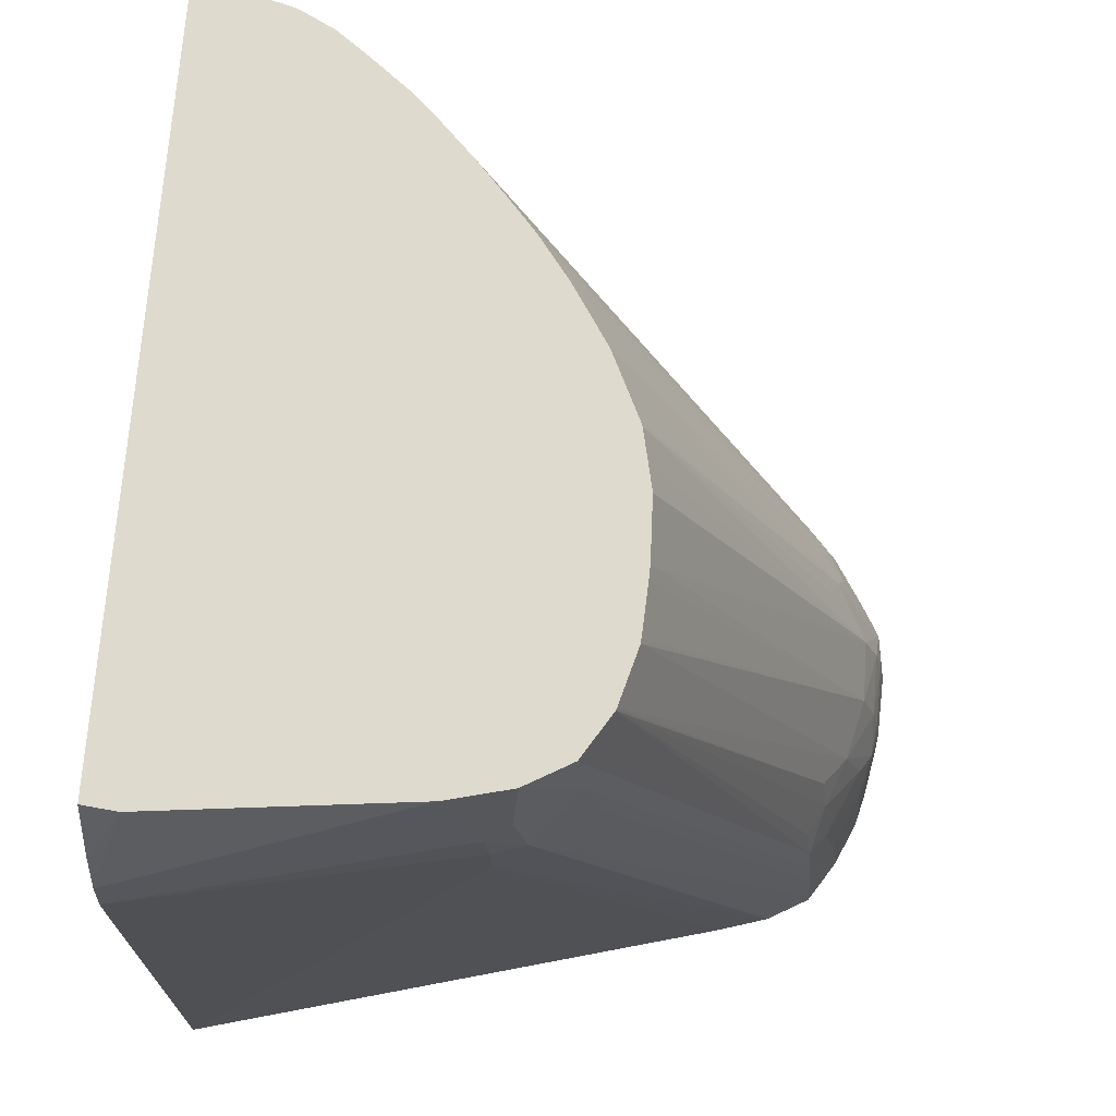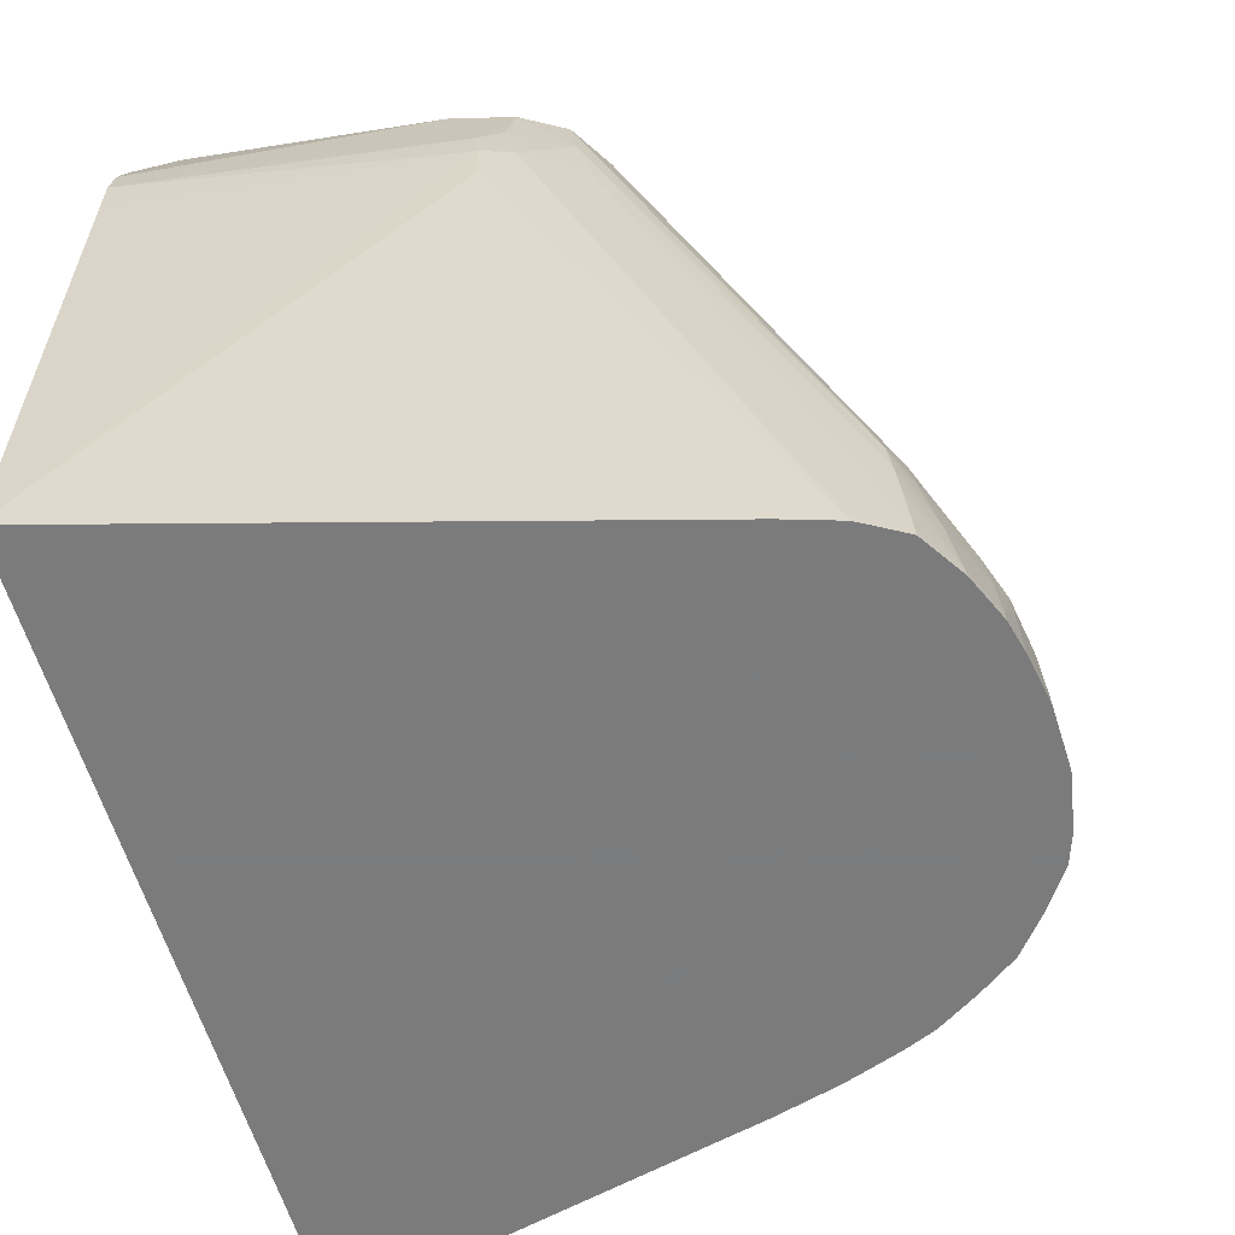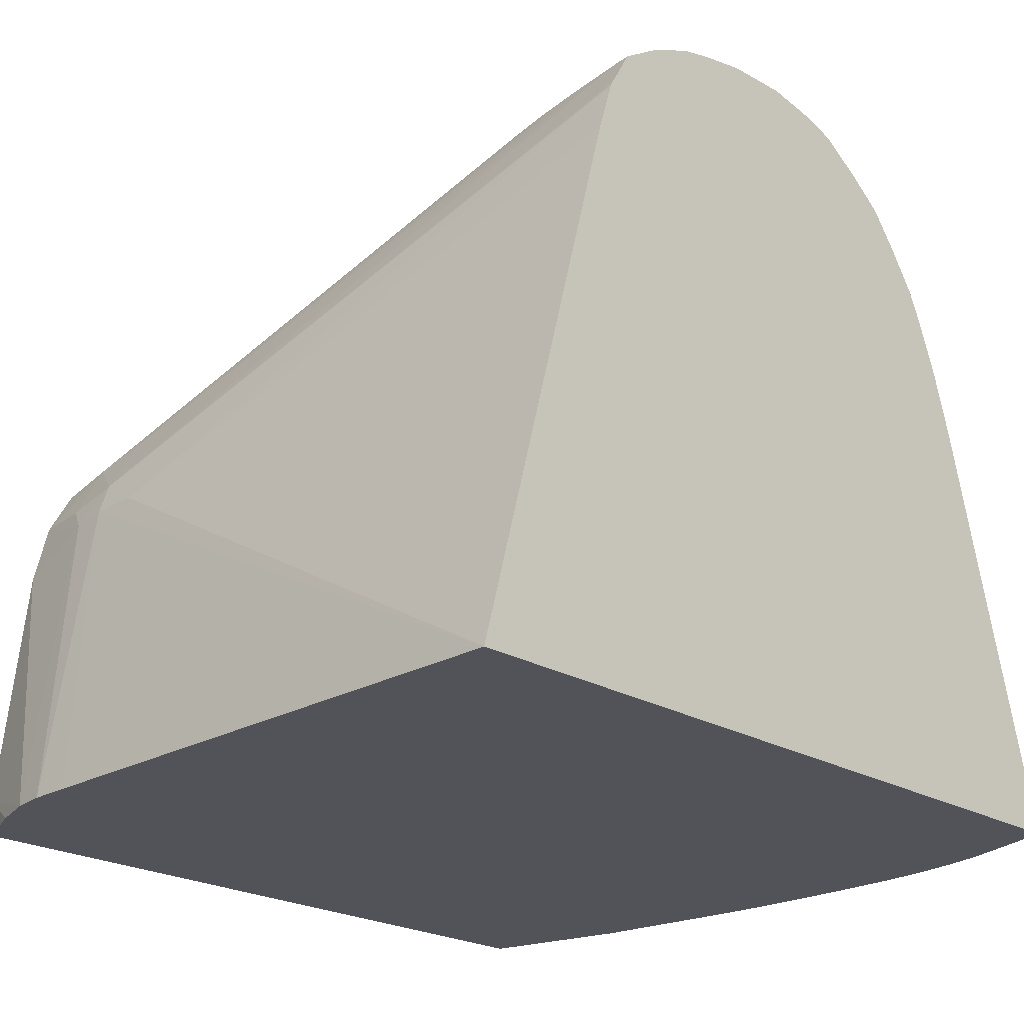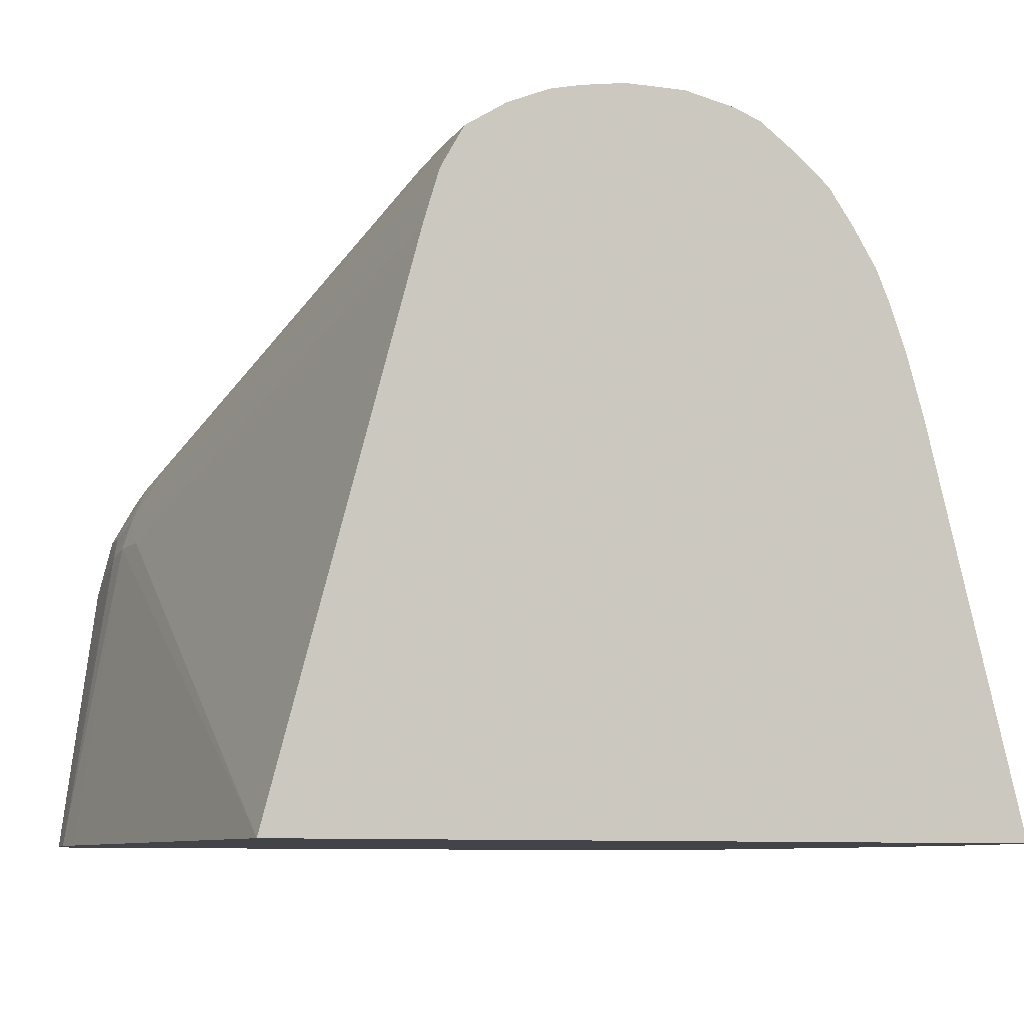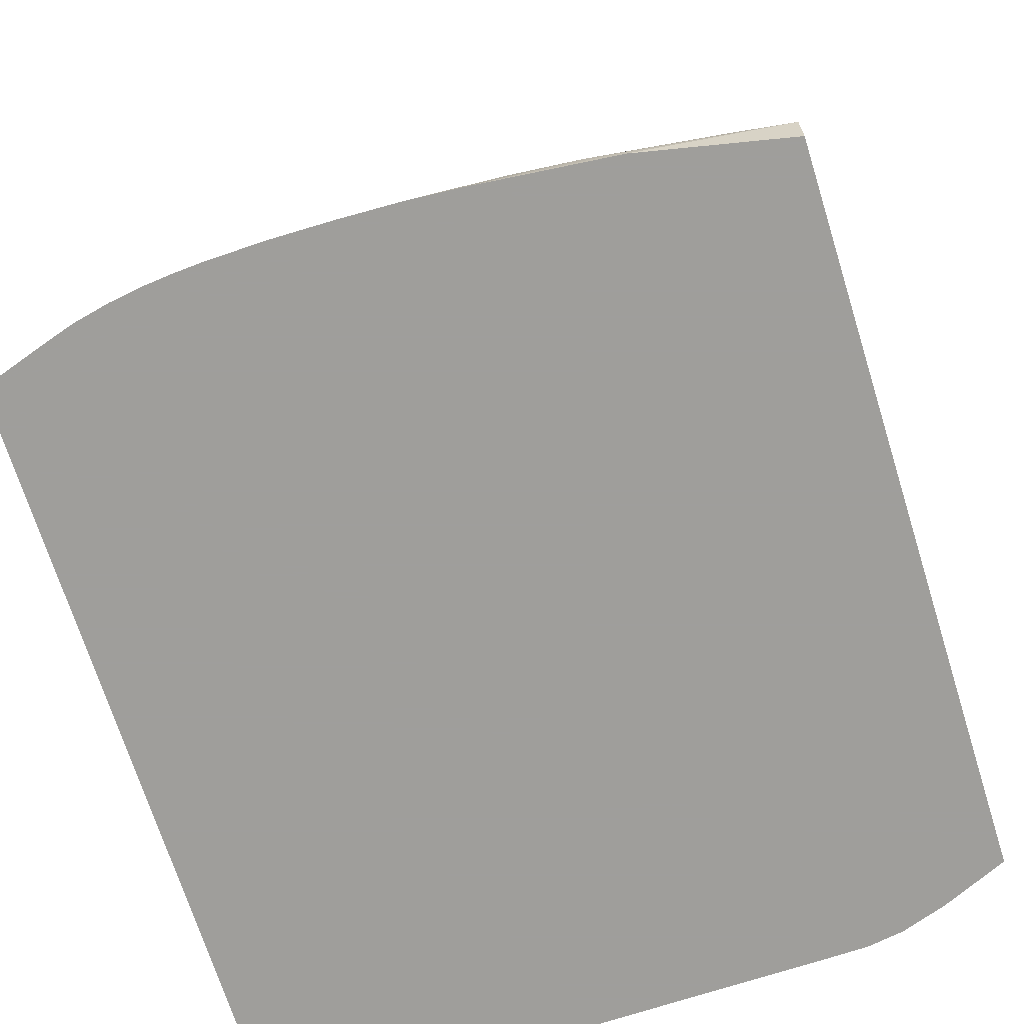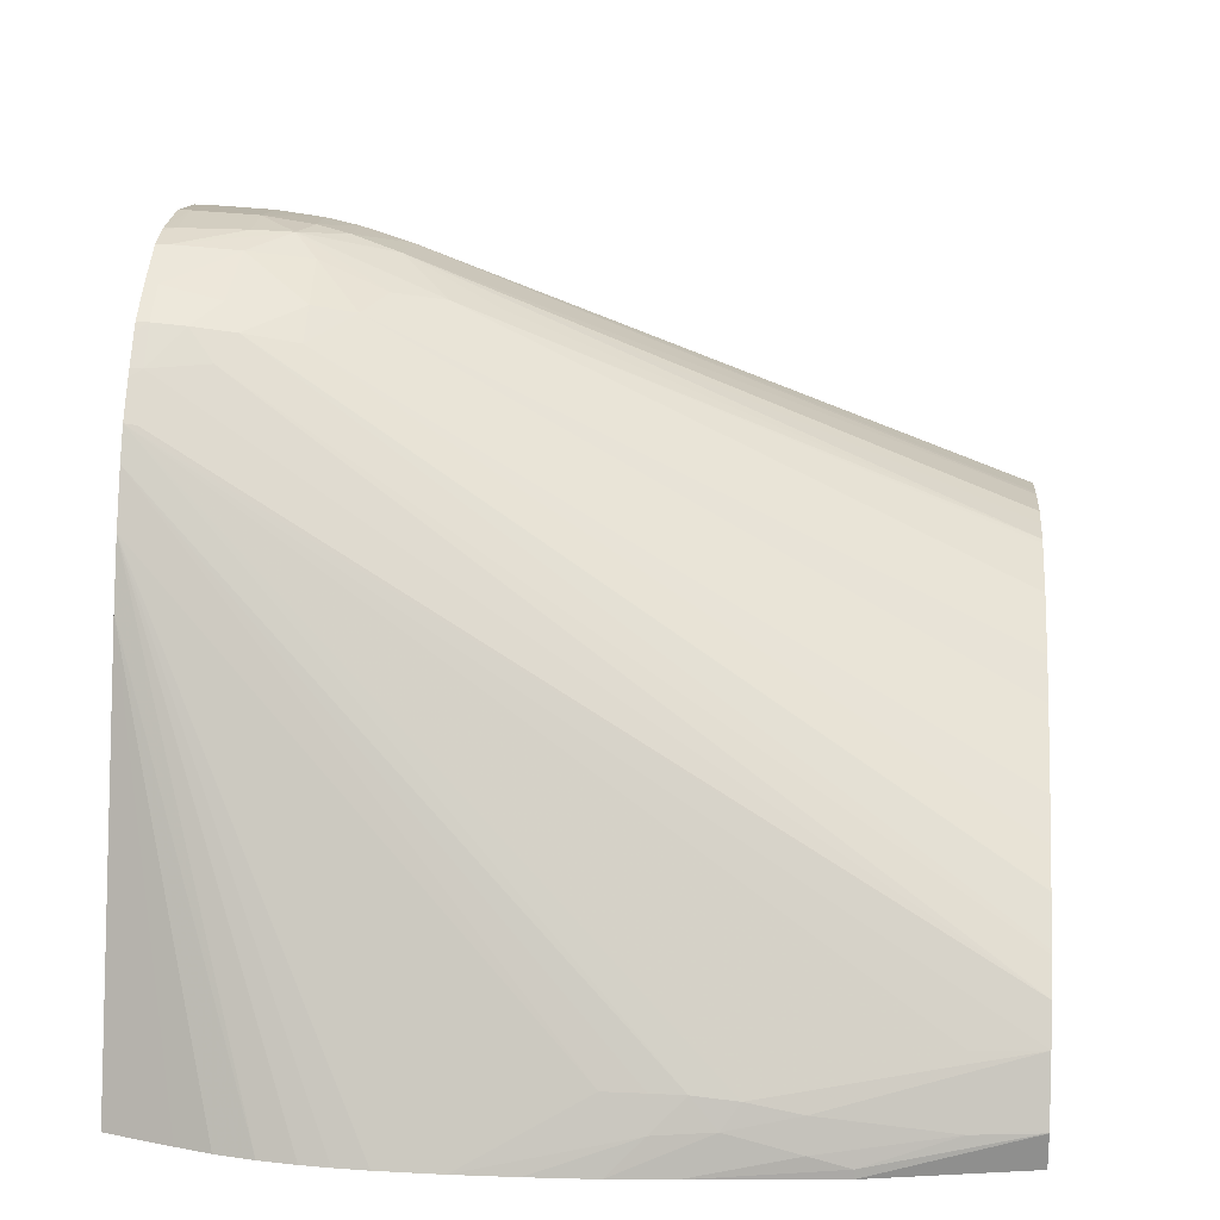
<metadata>
{"format":"obj","ext":"obj","renderer":"f3d","projection":"perspective","resolution":1024,"background":"white","views":[{"elev":71.2,"azim":94.4,"up":"+Z"},{"elev":-58.4,"azim":105.7,"up":"+Z"},{"elev":-22.6,"azim":134.3,"up":"+Y"},{"elev":-8.5,"azim":153.9,"up":"+Y"},{"elev":-70.8,"azim":-72.6,"up":"+Y"},{"elev":14.5,"azim":-84.7,"up":"+Y"}]}
</metadata>
<code>
v -0.01996 0.01248 -0.01787
v -0.02035 0.01248 -0.01667
v -0.01797 0.01993 -0.01787
v -0.005474 0.01248 -0.01787
v -0.02054 0.01248 -0.01606
v -0.01763 0.02107 -0.01787
v -0.02069 0.01248 -0.01538
v -0.008117 0.0222 -0.01787
v -0.006788 0.01837 -0.007183
v -0.006791 0.01837 -0.006266
v -0.005619 0.01248 -0.007415
v -0.01726 0.02204 -0.01787
v -0.02079 0.01248 -0.01473
v -0.02084 0.01248 -0.01424
v -0.02088 0.01248 -0.01366
v -0.02051 0.01368 -0.01039
v -0.008179 0.02242 -0.01787
v -0.006978 0.01894 -0.006266
v -0.008465 0.02335 -0.01787
v -0.005636 0.01248 -0.006642
v -0.006824 0.01827 -0.00559
v -0.017 0.02261 -0.01787
v -0.02051 0.01368 -0.009684
v -0.0205 0.01367 -0.009098
v -0.0209 0.01248 -0.01255
v -0.02066 0.0132 -0.01079
v -0.007022 0.01871 -0.005177
v -0.00848 0.02335 -0.01766
v -0.008916 0.02412 -0.01766
v -0.007619 0.02002 -0.006308
v -0.007614 0.01978 -0.005126
v -0.008551 0.02351 -0.01787
v -0.005743 0.01248 -0.005978
v -0.007273 0.0188 -0.003988
v -0.00727 0.01875 -0.003941
v -0.006998 0.01766 -0.003941
v -0.01699 0.02258 -0.01766
v -0.01659 0.02323 -0.01787
v -0.02048 0.01359 -0.008338
v -0.01986 0.01424 -0.005126
v -0.01975 0.01424 -0.003941
v -0.01941 0.01488 -0.003941
v -0.02069 0.0131 -0.009684
v -0.02062 0.01317 -0.008648
v -0.02089 0.01248 -0.01148
v -0.008907 0.02413 -0.01787
v -0.009683 0.02464 -0.01787
v -0.009683 0.02461 -0.01766
v -0.008995 0.02404 -0.01652
v -0.009064 0.02397 -0.01569
v -0.009153 0.02389 -0.01493
v -0.00774 0.01962 -0.003988
v -0.006472 0.0131 -0.003988
v -0.006025 0.01248 -0.005143
v -0.007284 0.0188 -0.003941
v -0.007731 0.01958 -0.003941
v -0.006489 0.0131 -0.003941
v -0.01648 0.02335 -0.01766
v -0.01651 0.02335 -0.01787
v -0.02045 0.0134 -0.007406
v -0.02023 0.0131 -0.005126
v -0.02005 0.01315 -0.003941
v -0.01902 0.01542 -0.003941
v -0.01624 0.0234 -0.01663
v -0.02085 0.01248 -0.01031
v -0.02077 0.01248 -0.009242
v -0.02057 0.01283 -0.007406
v -0.01037 0.02494 -0.01787
v -0.01052 0.02498 -0.01766
v -0.01071 0.02491 -0.01652
v -0.009683 0.02445 -0.01652
v -0.008545 0.02011 -0.003941
v -0.007771 0.01963 -0.003941
v -0.007746 0.01961 -0.003941
v -0.009593 0.0242 -0.01534
v -0.009911 0.02409 -0.01424
v -0.009342 0.02379 -0.01424
v -0.006554 0.01248 -0.003941
v -0.01595 0.02392 -0.01708
v -0.01601 0.02398 -0.01766
v -0.01612 0.02386 -0.01787
v -0.02007 0.0131 -0.003988
v -0.02052 0.01263 -0.006716
v -0.02006 0.0131 -0.003941
v -0.01899 0.01545 -0.003941
v -0.01584 0.02381 -0.01632
v -0.02052 0.01248 -0.006716
v -0.0105 0.02499 -0.01787
v -0.01109 0.02513 -0.01766
v -0.01128 0.02509 -0.01652
v -0.01138 0.02506 -0.01593
v -0.01093 0.02481 -0.01548
v -0.01014 0.02398 -0.01352
v -0.00859 0.02013 -0.003941
v -0.01082 0.02444 -0.01424
v -0.01995 0.01248 -0.003941
v -0.01543 0.02423 -0.01663
v -0.01538 0.02448 -0.01766
v -0.01602 0.024 -0.01787
v -0.01897 0.01548 -0.003941
v -0.01566 0.02363 -0.01538
v -0.01509 0.02414 -0.01538
v -0.01842 0.01617 -0.003941
v -0.01107 0.02514 -0.01787
v -0.01196 0.0253 -0.01766
v -0.01196 0.02523 -0.01652
v -0.01196 0.02512 -0.01569
v -0.01196 0.02499 -0.01512
v -0.009134 0.0205 -0.004564
v -0.009588 0.02041 -0.003941
v -0.01196 0.02471 -0.01424
v -0.01444 0.02488 -0.01652
v -0.01462 0.02499 -0.01766
v -0.01538 0.0245 -0.01787
v -0.01491 0.024 -0.01463
v -0.0179 0.01672 -0.003941
v -0.01788 0.01674 -0.003941
v -0.01731 0.01729 -0.003941
v -0.01417 0.02473 -0.01542
v -0.01177 0.02527 -0.01787
v -0.01196 0.0253 -0.01787
v -0.0131 0.02534 -0.01787
v -0.0131 0.02534 -0.01766
v -0.0131 0.02527 -0.01652
v -0.0131 0.02514 -0.01562
v -0.0131 0.02499 -0.01505
v -0.009668 0.02041 -0.003941
v -0.01082 0.02047 -0.003941
v -0.01058 0.02046 -0.003941
v -0.0131 0.0247 -0.01424
v -0.01374 0.02509 -0.01583
v -0.01387 0.02514 -0.01652
v -0.01405 0.02518 -0.01766
v -0.01417 0.02515 -0.01787
v -0.01464 0.02499 -0.01787
v -0.0167 0.01784 -0.003941
v -0.01667 0.01786 -0.003941
v -0.0161 0.01836 -0.003941
v -0.01535 0.01892 -0.003941
v -0.0153 0.01895 -0.003941
v -0.01467 0.02383 -0.01387
v -0.01427 0.02423 -0.01425
v -0.01407 0.02518 -0.01787
v -0.01196 0.02043 -0.003941
v -0.01392 0.02407 -0.01337
v -0.01347 0.02388 -0.01261
v -0.01302 0.02021 -0.003941
v -0.01243 0.02033 -0.003941
v -0.01437 0.01956 -0.003941
v -0.01426 0.01963 -0.003941
v -0.01312 0.02016 -0.003941
f 76 95 93
f 75 92 76
f 79 86 97
f 72 93 94
f 76 92 95
f 72 76 93
f 69 91 70
f 70 92 75
f 70 91 92
f 70 75 71
f 69 90 91
f 69 88 89
f 79 97 98
f 69 89 90
f 72 77 76
f 79 98 80
f 89 104 105
f 80 98 99
f 91 106 107
f 68 88 69
f 91 95 92
f 90 106 91
f 89 106 90
f 89 105 106
f 88 104 89
f 86 103 101
f 86 100 103
f 86 102 97
f 86 101 102
f 85 100 86
f 84 87 96
f 83 87 84
f 82 83 84
f 80 99 81
f 66 83 67
f 48 70 71
f 64 86 79
f 51 73 74
f 51 72 73
f 50 71 51
f 48 50 49
f 48 71 50
f 48 69 70
f 47 69 48
f 47 68 69
f 44 67 60
f 44 66 67
f 44 65 66
f 43 45 65
f 42 64 58
f 42 63 64
f 91 107 108
f 51 74 52
f 66 87 83
f 51 71 75
f 51 76 77
f 63 86 64
f 63 85 86
f 62 82 84
f 61 83 82
f 61 67 83
f 61 82 62
f 60 67 61
f 58 81 59
f 58 80 81
f 58 79 80
f 58 64 79
f 54 57 78
f 53 57 54
f 52 74 56
f 51 77 72
f 51 75 76
f 91 108 95
f 124 132 131
f 94 95 109
f 124 133 132
f 123 133 124
f 123 143 133
f 122 143 123
f 119 142 131
f 115 142 119
f 41 61 62
f 115 141 142
f 115 139 140
f 115 138 139
f 115 137 138
f 115 136 137
f 115 118 136
f 113 135 114
f 115 140 141
f 124 131 125
f 125 131 126
f 126 131 130
f 145 147 146
f 145 151 147
f 145 150 151
f 141 145 142
f 141 150 145
f 141 149 150
f 140 149 141
f 133 143 134
f 131 142 145
f 130 148 144
f 130 147 148
f 130 146 147
f 130 145 146
f 130 131 145
f 128 130 144
f 113 134 135
f 113 133 134
f 113 132 133
f 113 131 132
f 102 115 119
f 101 118 115
f 101 117 118
f 101 116 117
f 101 103 116
f 101 115 102
f 98 114 99
f 98 113 114
f 98 112 113
f 97 112 98
f 97 102 112
f 95 110 109
f 95 111 110
f 95 108 111
f 94 109 110
f 102 119 112
f 93 95 94
f 104 120 105
f 105 121 122
f 112 131 113
f 112 119 131
f 111 130 128
f 111 126 130
f 111 129 127
f 111 128 129
f 110 111 127
f 108 126 111
f 108 125 126
f 107 125 108
f 107 124 125
f 106 124 107
f 105 124 106
f 105 123 124
f 105 122 123
f 105 120 121
f 41 60 61
f 43 65 44
f 39 60 41
f 6 16 12
f 6 15 16
f 6 14 15
f 6 13 14
f 6 7 13
f 4 10 11
f 4 9 10
f 4 8 9
f 3 7 6
f 3 5 7
f 2 5 3
f 1 5 2
f 1 7 5
f 1 13 7
f 1 14 13
f 8 17 9
f 1 15 14
f 9 18 10
f 9 19 18
f 18 31 27
f 18 30 31
f 18 29 30
f 18 28 29
f 18 19 28
f 18 27 21
f 16 26 23
f 16 25 26
f 15 25 16
f 12 24 22
f 12 23 24
f 12 16 23
f 10 21 20
f 10 18 21
f 10 20 11
f 9 17 19
f 19 32 28
f 1 25 15
f 1 65 45
f 39 41 40
f 1 122 121
f 1 143 122
f 1 134 143
f 1 135 134
f 1 114 135
f 1 99 114
f 1 81 99
f 1 59 81
f 1 38 59
f 1 22 38
f 1 12 22
f 1 6 12
f 1 3 6
f 1 2 3
f 1 120 104
f 1 45 25
f 1 104 88
f 1 68 47
f 1 66 65
f 1 87 66
f 1 96 87
f 1 78 96
f 1 54 78
f 1 33 54
f 1 20 33
f 1 11 20
f 1 4 11
f 1 8 4
f 1 17 8
f 1 19 17
f 1 32 19
f 1 46 32
f 1 47 46
f 1 88 68
f 20 21 33
f 1 121 120
f 21 34 35
f 35 136 118
f 35 137 136
f 35 138 137
f 35 139 138
f 35 140 139
f 35 149 140
f 35 118 117
f 35 150 149
f 35 147 151
f 35 148 147
f 35 144 148
f 35 128 144
f 35 129 128
f 35 127 129
f 35 151 150
f 35 117 116
f 35 116 103
f 35 103 100
f 21 27 34
f 39 44 60
f 38 58 59
f 37 42 58
f 37 58 38
f 36 57 53
f 35 57 36
f 35 96 78
f 35 84 96
f 35 62 84
f 35 41 62
f 35 42 41
f 35 63 42
f 35 85 63
f 35 100 85
f 35 110 127
f 35 94 110
f 35 78 57
f 35 73 72
f 27 31 34
f 25 43 26
f 25 45 43
f 24 43 44
f 23 43 24
f 23 26 43
f 28 32 29
f 22 42 37
f 22 40 41
f 22 39 40
f 22 24 39
f 22 37 38
f 21 36 33
f 21 35 36
f 22 41 42
f 29 32 46
f 24 44 39
f 29 47 48
f 35 74 73
f 35 56 74
f 35 55 56
f 34 56 55
f 29 46 47
f 34 55 35
f 33 36 53
f 33 53 54
f 34 52 56
f 35 72 94
f 31 51 52
f 31 50 51
f 31 49 50
f 30 49 31
f 29 49 30
f 29 48 49
f 31 52 34

</code>
